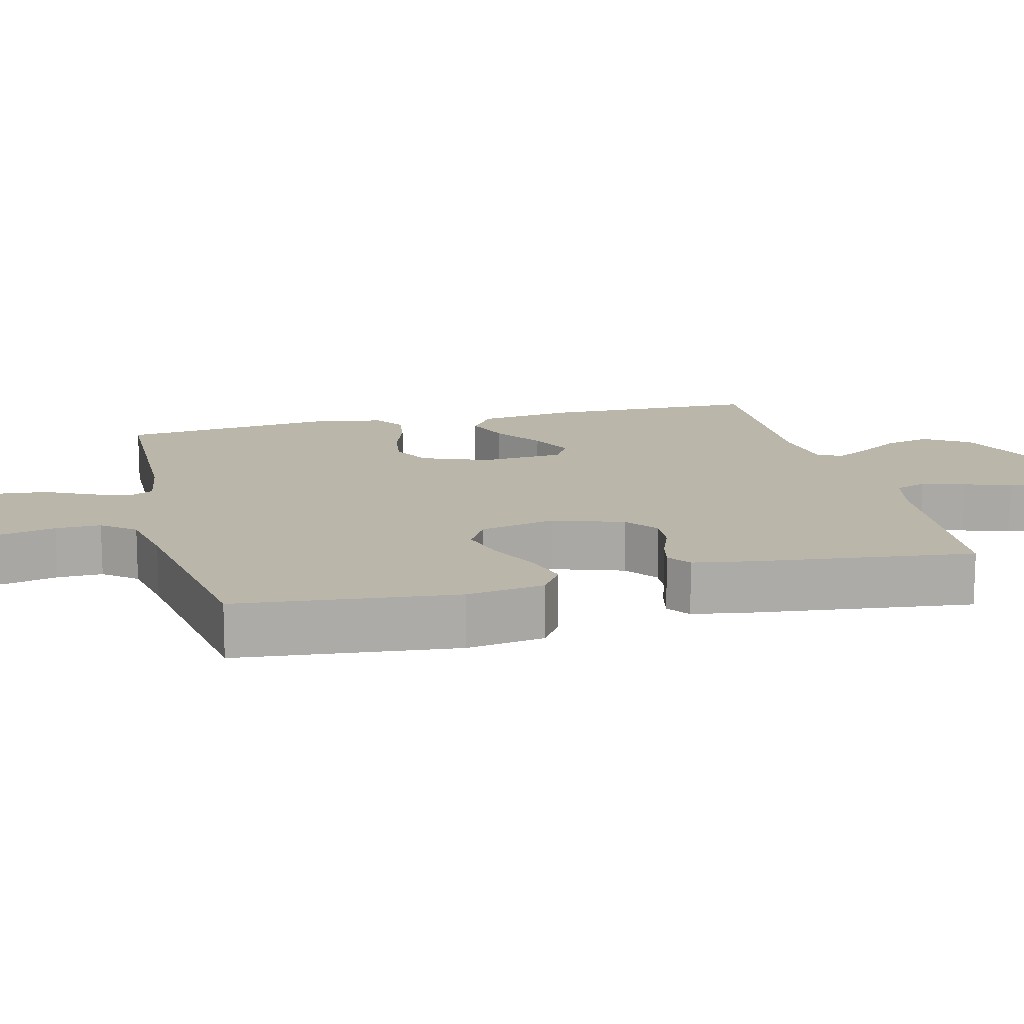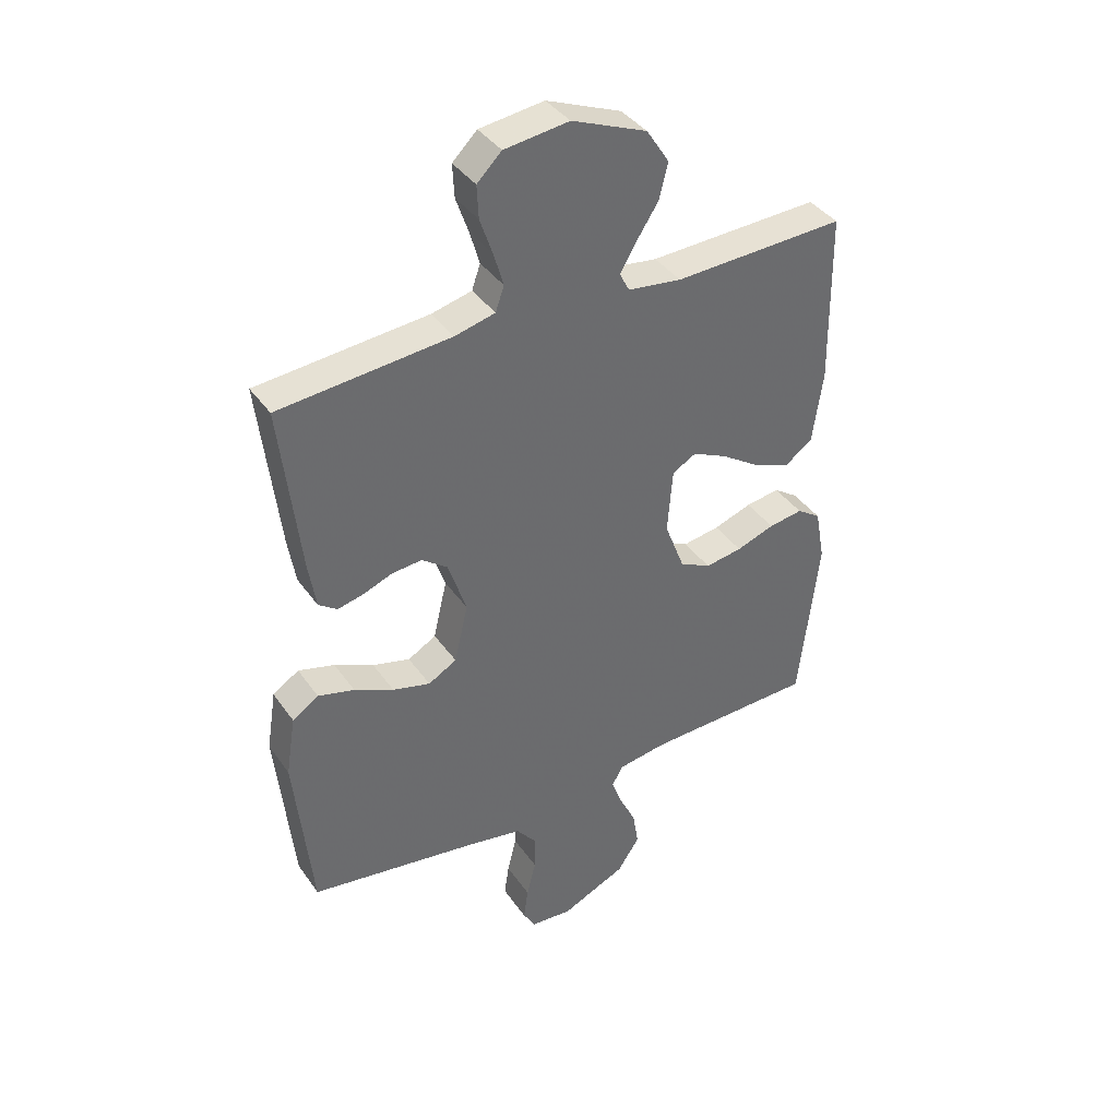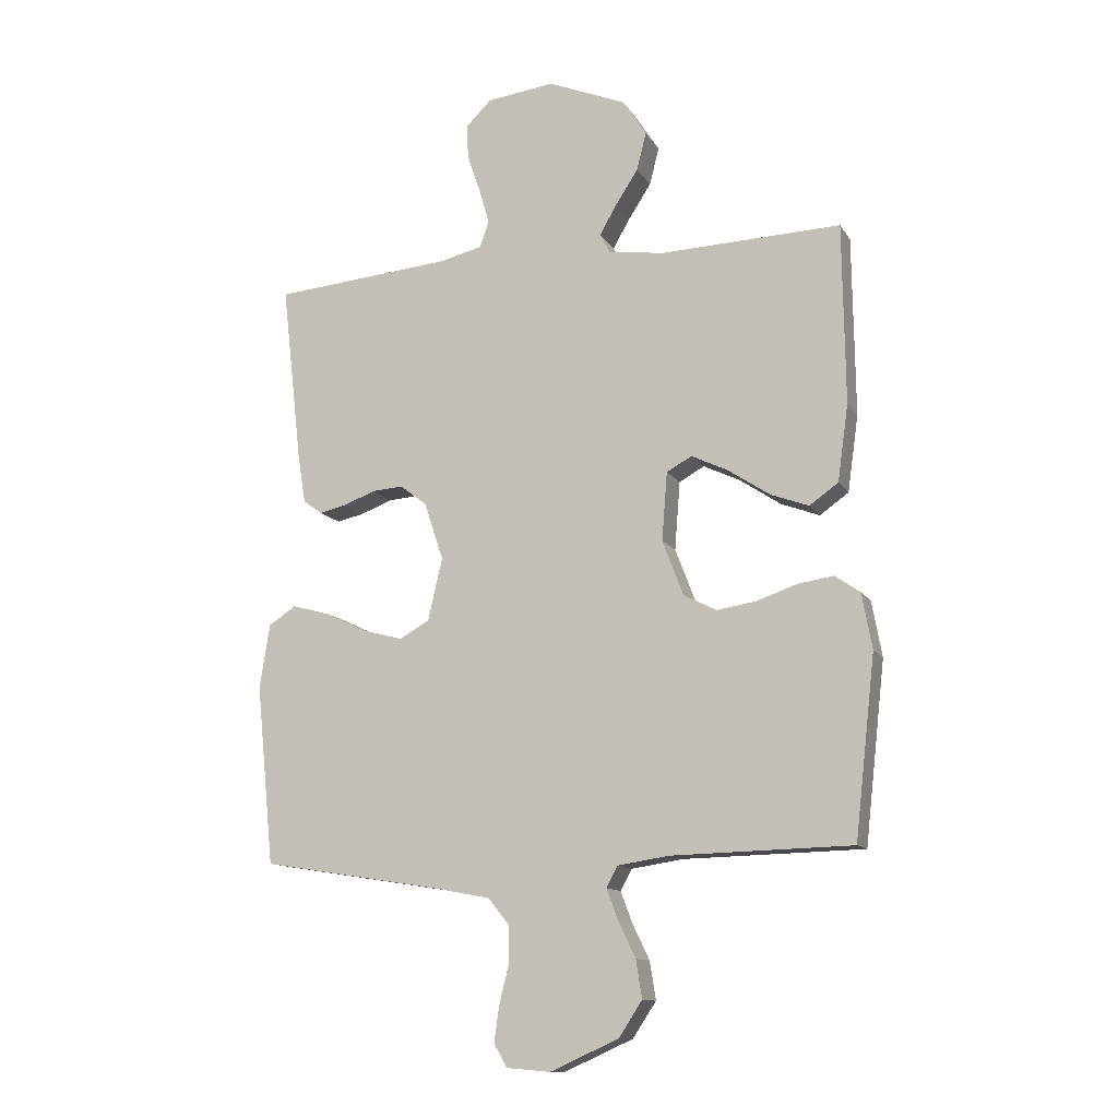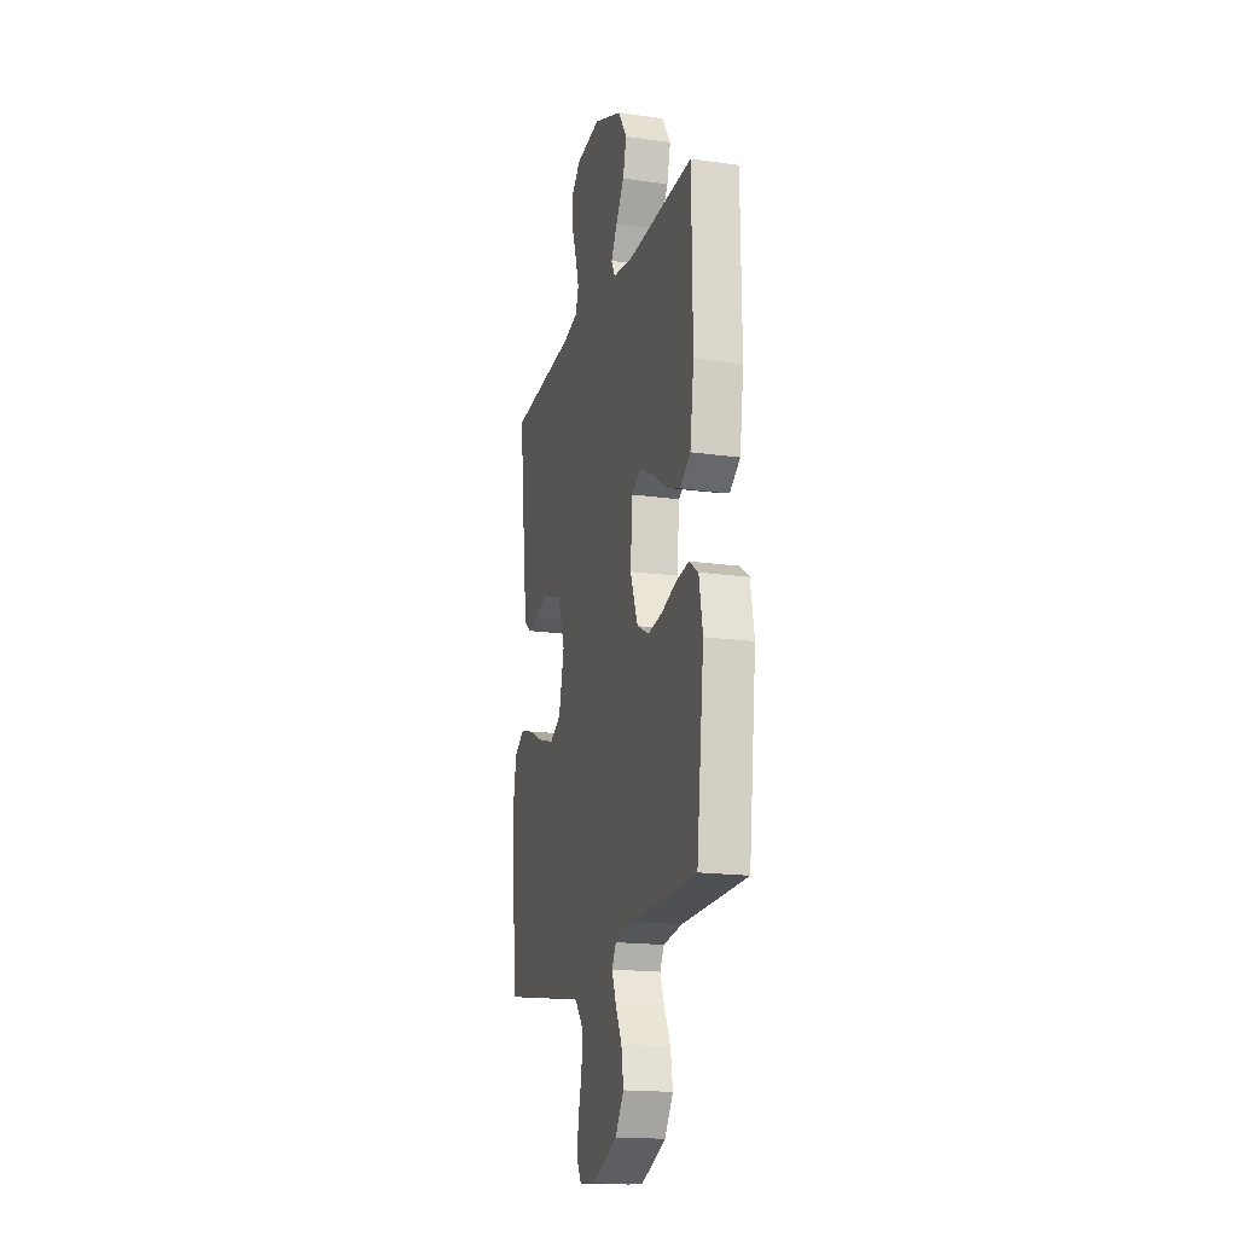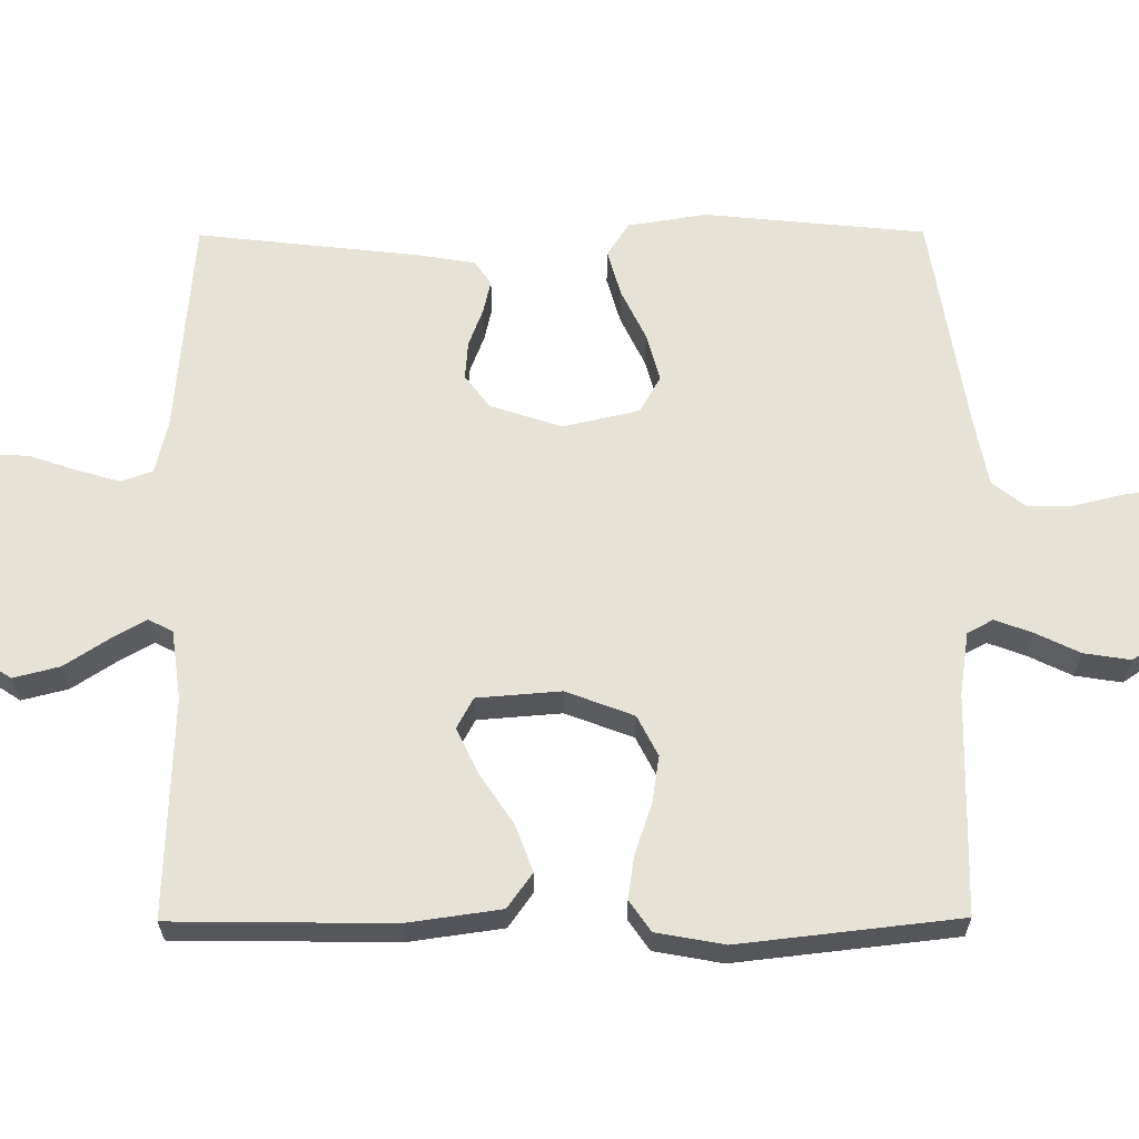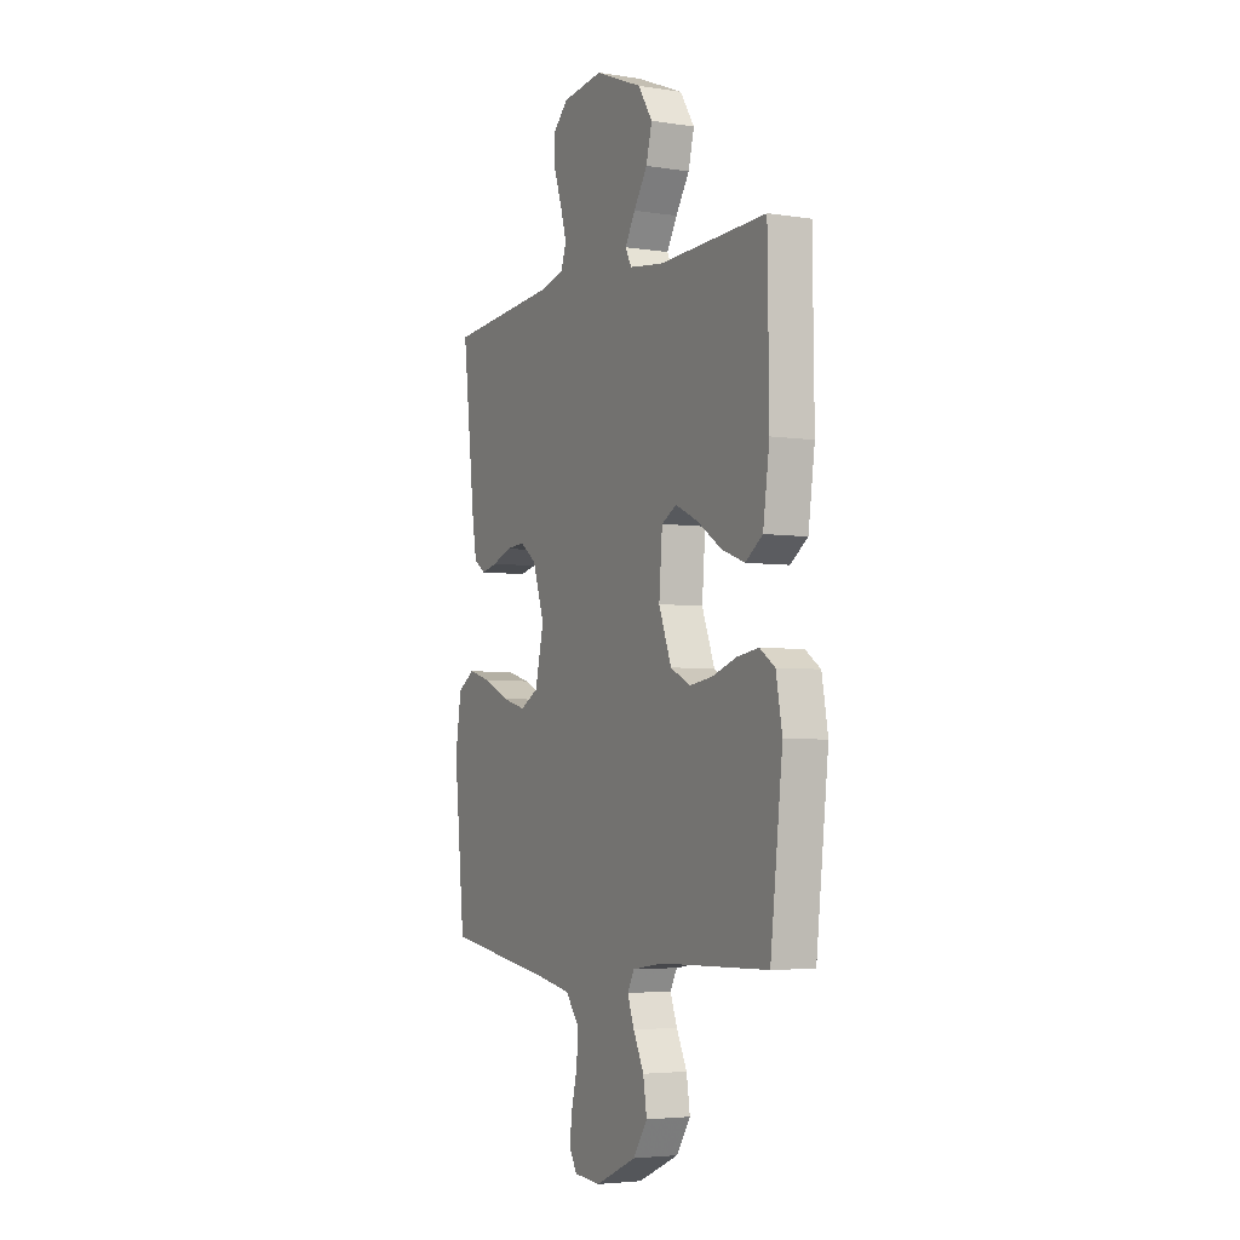
<metadata>
{"format":"obj","ext":"obj","renderer":"f3d","projection":"perspective","resolution":1024,"background":"white","views":[{"elev":14.1,"azim":-103.9,"up":"+Y"},{"elev":39.4,"azim":-31.5,"up":"+Z"},{"elev":-12.2,"azim":20.3,"up":"+Z"},{"elev":-17.7,"azim":74.5,"up":"+Z"},{"elev":63.4,"azim":89.7,"up":"+Y"},{"elev":-4.3,"azim":62.9,"up":"+Z"}]}
</metadata>
<code>
v 0.5 0.07 0.5
v 0.504 0.07 0.2
v 0.486 0.07 0.072
v 0.438 0.07 0.038
v 0.374 0.07 0.062
v 0.305 0.07 0.108
v 0.244 0.07 0.137
v 0.202 0.07 0.114
v 0.193 0.07 0
v 0.228 0.07 -0.092
v 0.283 0.07 -0.12
v 0.348 0.07 -0.11
v 0.415 0.07 -0.087
v 0.475 0.07 -0.078
v 0.517 0.07 -0.107
v 0.534 0.07 -0.2
v 0.5 0.07 -0.5
v 0.2 0.07 -0.507
v 0.114 0.07 -0.52
v 0.095 0.07 -0.555
v 0.114 0.07 -0.606
v 0.143 0.07 -0.666
v 0.153 0.07 -0.729
v 0.114 0.07 -0.788
v 0 0.07 -0.839
v -0.073 0.07 -0.833
v -0.095 0.07 -0.795
v -0.087 0.07 -0.738
v -0.071 0.07 -0.673
v -0.07 0.07 -0.611
v -0.106 0.07 -0.566
v -0.2 0.07 -0.548
v -0.5 0.07 -0.5
v -0.53 0.07 -0.2
v -0.513 0.07 -0.093
v -0.467 0.07 -0.063
v -0.403 0.07 -0.081
v -0.334 0.07 -0.114
v -0.268 0.07 -0.132
v -0.218 0.07 -0.104
v -0.194 0.07 0
v -0.226 0.07 0.097
v -0.271 0.07 0.131
v -0.323 0.07 0.127
v -0.376 0.07 0.107
v -0.421 0.07 0.097
v -0.453 0.07 0.12
v -0.466 0.07 0.2
v -0.5 0.07 0.5
v -0.2 0.07 0.525
v -0.129 0.07 0.542
v -0.114 0.07 0.585
v -0.131 0.07 0.644
v -0.153 0.07 0.708
v -0.156 0.07 0.766
v -0.113 0.07 0.808
v 0 0.07 0.822
v 0.131 0.07 0.768
v 0.171 0.07 0.706
v 0.155 0.07 0.643
v 0.117 0.07 0.585
v 0.089 0.07 0.536
v 0.106 0.07 0.503
v 0.2 0.07 0.49
v 0.5 0 0.5
v 0.504 0 0.2
v 0.486 0 0.072
v 0.438 0 0.038
v 0.374 0 0.062
v 0.305 0 0.108
v 0.244 0 0.137
v 0.202 0 0.114
v 0.193 0 0
v 0.228 0 -0.092
v 0.283 0 -0.12
v 0.348 0 -0.11
v 0.415 0 -0.087
v 0.475 0 -0.078
v 0.517 0 -0.107
v 0.534 0 -0.2
v 0.5 0 -0.5
v 0.2 0 -0.507
v 0.114 0 -0.52
v 0.095 0 -0.555
v 0.114 0 -0.606
v 0.143 0 -0.666
v 0.153 0 -0.729
v 0.114 0 -0.788
v 0 0 -0.839
v -0.073 0 -0.833
v -0.095 0 -0.795
v -0.087 0 -0.738
v -0.071 0 -0.673
v -0.07 0 -0.611
v -0.106 0 -0.566
v -0.2 0 -0.548
v -0.5 0 -0.5
v -0.53 0 -0.2
v -0.513 0 -0.093
v -0.467 0 -0.063
v -0.403 0 -0.081
v -0.334 0 -0.114
v -0.268 0 -0.132
v -0.218 0 -0.104
v -0.194 0 0
v -0.226 0 0.097
v -0.271 0 0.131
v -0.323 0 0.127
v -0.376 0 0.107
v -0.421 0 0.097
v -0.453 0 0.12
v -0.466 0 0.2
v -0.5 0 0.5
v -0.2 0 0.525
v -0.129 0 0.542
v -0.114 0 0.585
v -0.131 0 0.644
v -0.153 0 0.708
v -0.156 0 0.766
v -0.113 0 0.808
v 0 0 0.822
v 0.131 0 0.768
v 0.171 0 0.706
v 0.155 0 0.643
v 0.117 0 0.585
v 0.089 0 0.536
v 0.106 0 0.503
v 0.2 0 0.49
f 59 60 61
f 58 59 61
f 57 58 61
f 56 57 61
f 55 56 61
f 54 55 61
f 53 54 61
f 52 53 61 62
f 51 52 62 63
f 48 49 50
f 47 48 50
f 46 47 50
f 45 46 50
f 44 45 50
f 50 51 63
f 44 50 63
f 43 44 63
f 36 37 38
f 35 36 38
f 34 35 38
f 33 34 38
f 32 33 38
f 31 32 38 39
f 30 31 39 40
f 27 28 29
f 26 27 29
f 25 26 29
f 24 25 29
f 23 24 29
f 22 23 29
f 21 22 29
f 20 21 29 30
f 30 40 41
f 20 30 41
f 19 20 41
f 16 17 18
f 15 16 18
f 14 15 18
f 13 14 18
f 12 13 18
f 11 12 18 19
f 4 5 6
f 3 4 6
f 2 3 6
f 1 2 6
f 64 1 6
f 64 6 7
f 64 7 8
f 63 64 8
f 43 63 8
f 42 43 8
f 19 41 42
f 11 19 42
f 10 11 42
f 9 10 42
f 8 9 42
f 125 124 123
f 125 123 122
f 125 122 121
f 125 121 120
f 125 120 119
f 125 119 118
f 125 118 117
f 126 125 117 116
f 127 126 116 115
f 114 113 112
f 114 112 111
f 114 111 110
f 114 110 109
f 114 109 108
f 127 115 114
f 127 114 108
f 127 108 107
f 102 101 100
f 102 100 99
f 102 99 98
f 102 98 97
f 102 97 96
f 103 102 96 95
f 104 103 95 94
f 93 92 91
f 93 91 90
f 93 90 89
f 93 89 88
f 93 88 87
f 93 87 86
f 93 86 85
f 94 93 85 84
f 105 104 94
f 105 94 84
f 105 84 83
f 82 81 80
f 82 80 79
f 82 79 78
f 82 78 77
f 82 77 76
f 83 82 76 75
f 70 69 68
f 70 68 67
f 70 67 66
f 70 66 65
f 70 65 128
f 71 70 128
f 72 71 128
f 72 128 127
f 72 127 107
f 72 107 106
f 106 105 83
f 106 83 75
f 106 75 74
f 106 74 73
f 106 73 72
f 1 65 66 2
f 2 66 67 3
f 3 67 68 4
f 4 68 69 5
f 5 69 70 6
f 6 70 71 7
f 7 71 72 8
f 8 72 73 9
f 9 73 74 10
f 10 74 75 11
f 11 75 76 12
f 12 76 77 13
f 13 77 78 14
f 14 78 79 15
f 15 79 80 16
f 16 80 81 17
f 17 81 82 18
f 18 82 83 19
f 19 83 84 20
f 20 84 85 21
f 21 85 86 22
f 22 86 87 23
f 23 87 88 24
f 24 88 89 25
f 25 89 90 26
f 26 90 91 27
f 27 91 92 28
f 28 92 93 29
f 29 93 94 30
f 30 94 95 31
f 31 95 96 32
f 32 96 97 33
f 33 97 98 34
f 34 98 99 35
f 35 99 100 36
f 36 100 101 37
f 37 101 102 38
f 38 102 103 39
f 39 103 104 40
f 40 104 105 41
f 41 105 106 42
f 42 106 107 43
f 43 107 108 44
f 44 108 109 45
f 45 109 110 46
f 46 110 111 47
f 47 111 112 48
f 48 112 113 49
f 49 113 114 50
f 50 114 115 51
f 51 115 116 52
f 52 116 117 53
f 53 117 118 54
f 54 118 119 55
f 55 119 120 56
f 56 120 121 57
f 57 121 122 58
f 58 122 123 59
f 59 123 124 60
f 60 124 125 61
f 61 125 126 62
f 62 126 127 63
f 63 127 128 64
f 64 128 65 1

</code>
